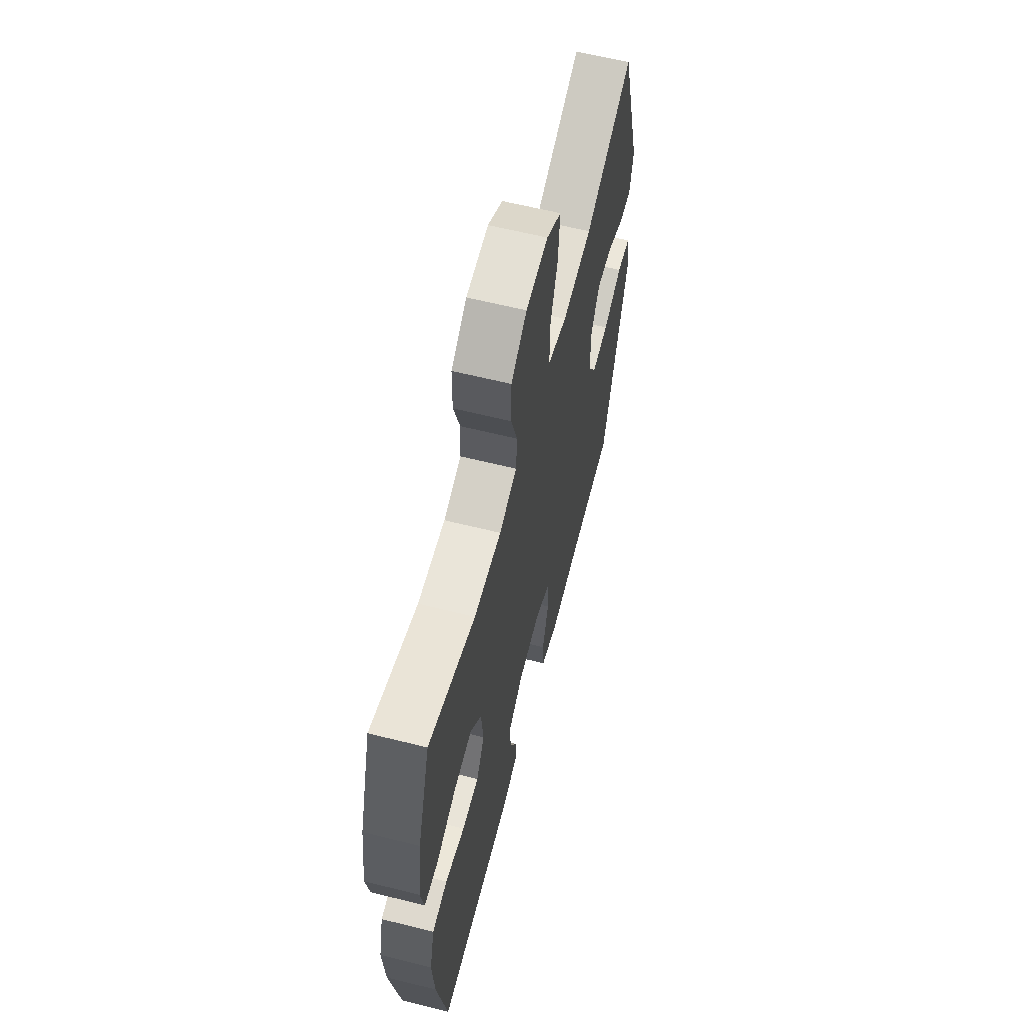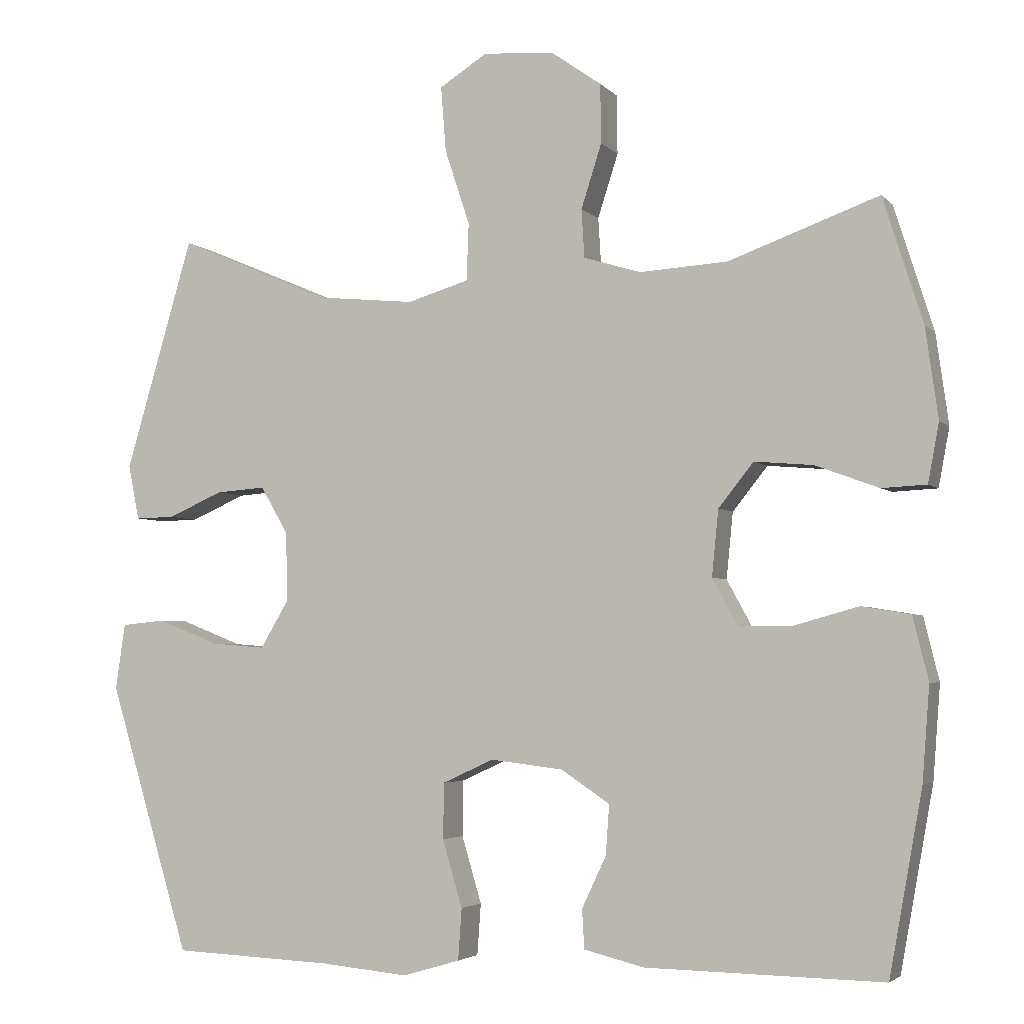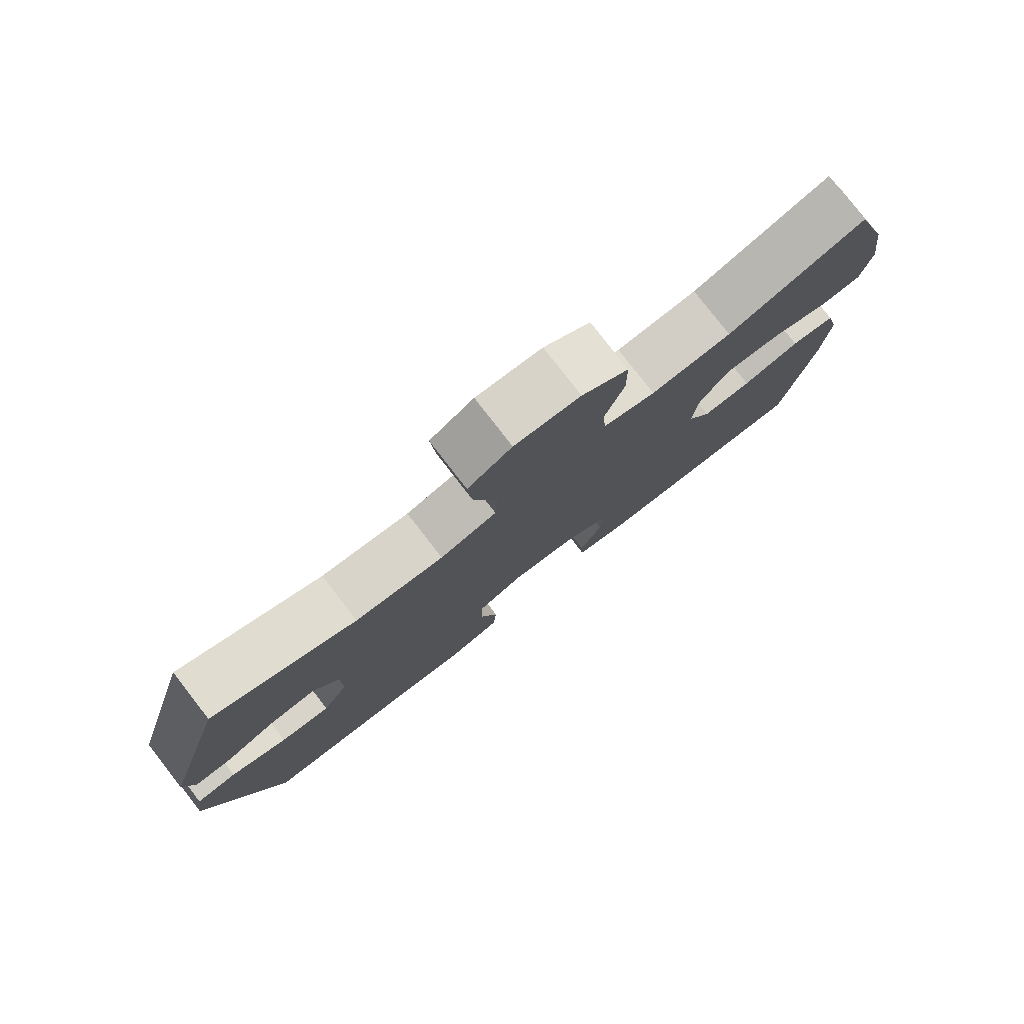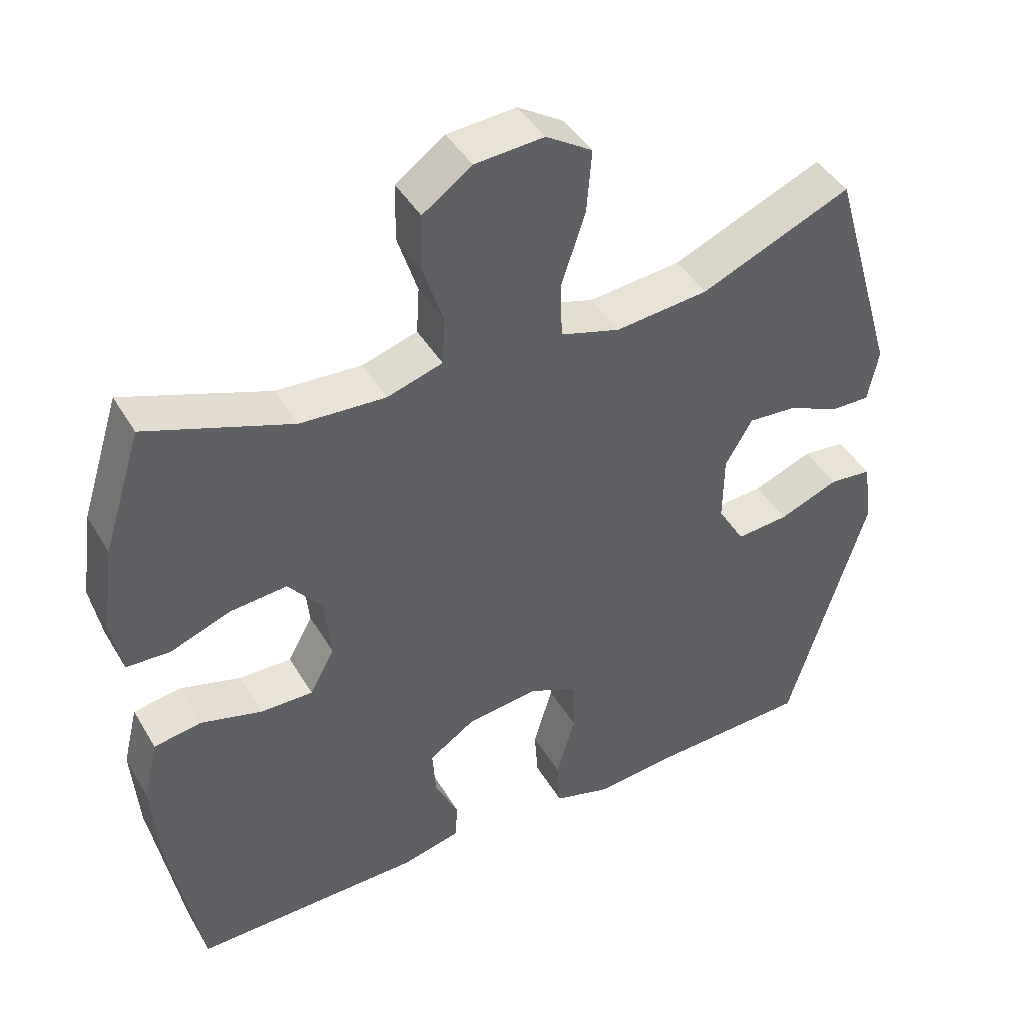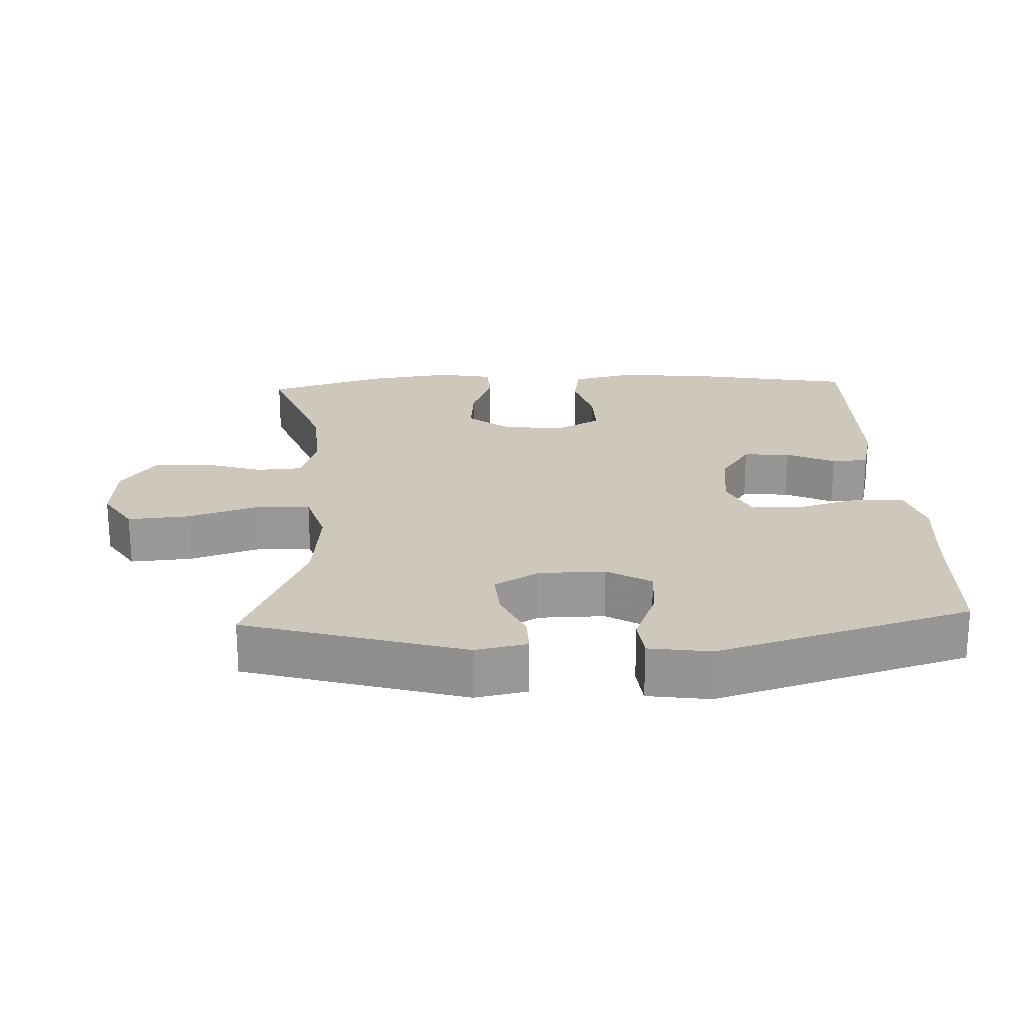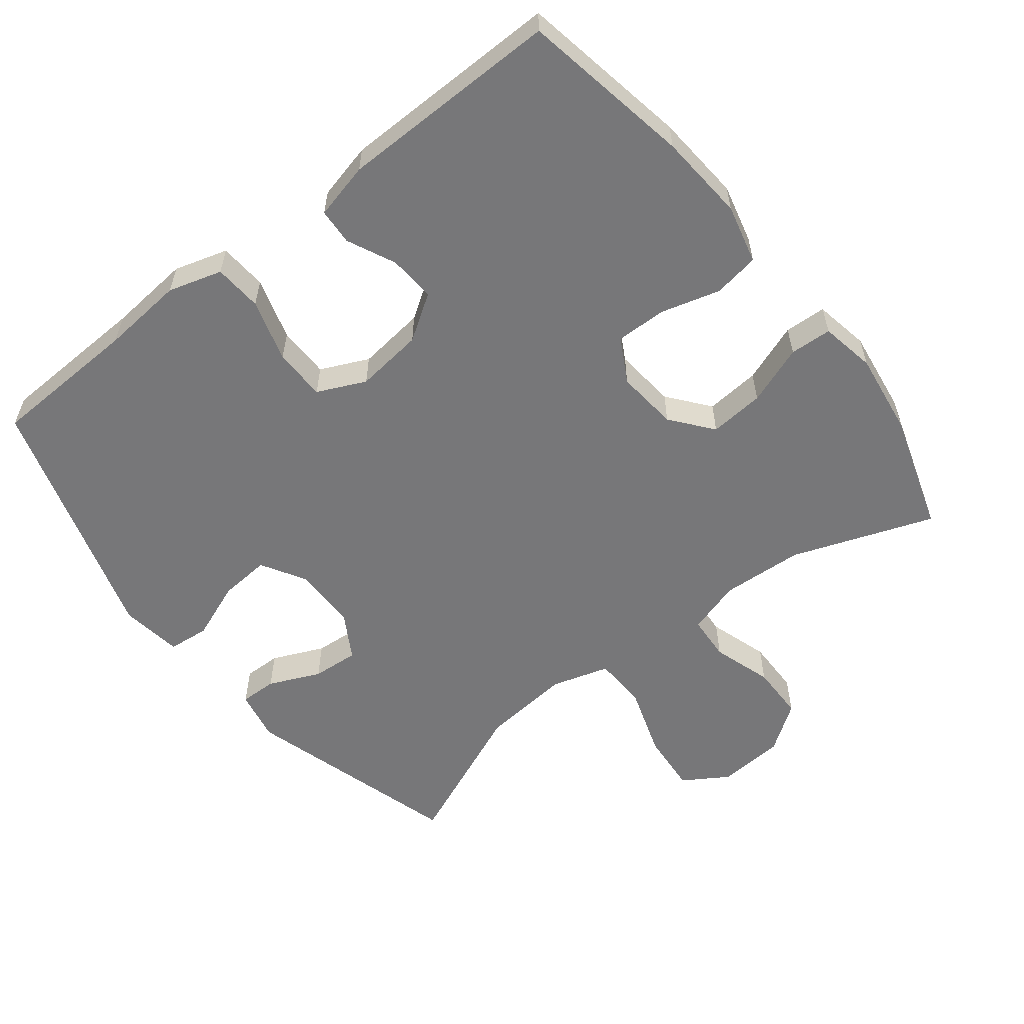
<metadata>
{"format":"obj","ext":"obj","renderer":"f3d","projection":"perspective","resolution":1024,"background":"white","views":[{"elev":61.6,"azim":-75.7,"up":"+Z"},{"elev":-3.7,"azim":-159.2,"up":"+Z"},{"elev":79.4,"azim":142.2,"up":"+Z"},{"elev":43.4,"azim":-28.6,"up":"+Z"},{"elev":21.8,"azim":87.5,"up":"+Y"},{"elev":-57.2,"azim":-142.0,"up":"+Y"}]}
</metadata>
<code>
v 0.5 0.07 -0.5
v 0.282 0.07 -0.509
v 0.162 0.07 -0.52
v 0.084 0.07 -0.497
v 0.079 0.07 -0.427
v 0.106 0.07 -0.336
v 0.105 0.07 -0.26
v 0.035 0.07 -0.228
v -0.064 0.07 -0.24
v -0.13 0.07 -0.284
v -0.125 0.07 -0.352
v -0.092 0.07 -0.422
v -0.095 0.07 -0.475
v -0.177 0.07 -0.495
v -0.5 0.07 -0.5
v -0.545 0.07 -0.252
v -0.555 0.07 -0.124
v -0.534 0.07 -0.038
v -0.467 0.07 -0.027
v -0.381 0.07 -0.051
v -0.307 0.07 -0.052
v -0.272 0.07 0.012
v -0.281 0.07 0.102
v -0.329 0.07 0.162
v -0.409 0.07 0.155
v -0.495 0.07 0.123
v -0.556 0.07 0.126
v -0.571 0.07 0.206
v -0.554 0.07 0.329
v -0.5 0.07 0.5
v -0.295 0.07 0.426
v -0.175 0.07 0.419
v -0.097 0.07 0.443
v -0.093 0.07 0.509
v -0.121 0.07 0.596
v -0.12 0.07 0.677
v -0.051 0.07 0.726
v 0.046 0.07 0.733
v 0.111 0.07 0.692
v 0.104 0.07 0.603
v 0.07 0.07 0.5
v 0.073 0.07 0.422
v 0.157 0.07 0.397
v 0.288 0.07 0.41
v 0.5 0.07 0.5
v 0.593 0.07 0.183
v 0.578 0.07 0.108
v 0.524 0.07 0.109
v 0.449 0.07 0.142
v 0.381 0.07 0.147
v 0.343 0.07 0.082
v 0.342 0.07 -0.013
v 0.38 0.07 -0.077
v 0.454 0.07 -0.071
v 0.538 0.07 -0.038
v 0.598 0.07 -0.044
v 0.611 0.07 -0.134
v 0.5 0 -0.5
v 0.282 0 -0.509
v 0.162 0 -0.52
v 0.084 0 -0.497
v 0.079 0 -0.427
v 0.106 0 -0.336
v 0.105 0 -0.26
v 0.035 0 -0.228
v -0.064 0 -0.24
v -0.13 0 -0.284
v -0.125 0 -0.352
v -0.092 0 -0.422
v -0.095 0 -0.475
v -0.177 0 -0.495
v -0.5 0 -0.5
v -0.545 0 -0.252
v -0.555 0 -0.124
v -0.534 0 -0.038
v -0.467 0 -0.027
v -0.381 0 -0.051
v -0.307 0 -0.052
v -0.272 0 0.012
v -0.281 0 0.102
v -0.329 0 0.162
v -0.409 0 0.155
v -0.495 0 0.123
v -0.556 0 0.126
v -0.571 0 0.206
v -0.554 0 0.329
v -0.5 0 0.5
v -0.295 0 0.426
v -0.175 0 0.419
v -0.097 0 0.443
v -0.093 0 0.509
v -0.121 0 0.596
v -0.12 0 0.677
v -0.051 0 0.726
v 0.046 0 0.733
v 0.111 0 0.692
v 0.104 0 0.603
v 0.07 0 0.5
v 0.073 0 0.422
v 0.157 0 0.397
v 0.288 0 0.41
v 0.5 0 0.5
v 0.593 0 0.183
v 0.578 0 0.108
v 0.524 0 0.109
v 0.449 0 0.142
v 0.381 0 0.147
v 0.343 0 0.082
v 0.342 0 -0.013
v 0.38 0 -0.077
v 0.454 0 -0.071
v 0.538 0 -0.038
v 0.598 0 -0.044
v 0.611 0 -0.134
f 54 55 56 57
f 53 54 57 1
f 52 53 1 2
f 51 52 2 3
f 46 47 48 49
f 44 45 46 49
f 43 44 49 50
f 42 43 50 51
f 38 39 40 41
f 38 41 42
f 37 38 42
f 34 35 36 37
f 33 34 37 42
f 32 33 42 51
f 28 29 30 31
f 25 26 27 28
f 24 25 28 31
f 23 24 31 32
f 17 18 19 20
f 17 20 21
f 16 17 21
f 15 16 21
f 14 15 21 22
f 11 12 13 14
f 10 11 14 22
f 3 4 5 6
f 3 6 7
f 51 3 7
f 32 51 7 8
f 23 32 8 9
f 9 10 22 23
f 114 113 112 111
f 58 114 111 110
f 59 58 110 109
f 60 59 109 108
f 106 105 104 103
f 106 103 102 101
f 107 106 101 100
f 108 107 100 99
f 98 97 96 95
f 99 98 95
f 99 95 94
f 94 93 92 91
f 99 94 91 90
f 108 99 90 89
f 88 87 86 85
f 85 84 83 82
f 88 85 82 81
f 89 88 81 80
f 77 76 75 74
f 78 77 74
f 78 74 73
f 78 73 72
f 79 78 72 71
f 71 70 69 68
f 79 71 68 67
f 63 62 61 60
f 64 63 60
f 64 60 108
f 65 64 108 89
f 66 65 89 80
f 80 79 67 66
f 1 58 59 2
f 2 59 60 3
f 3 60 61 4
f 4 61 62 5
f 5 62 63 6
f 6 63 64 7
f 7 64 65 8
f 8 65 66 9
f 9 66 67 10
f 10 67 68 11
f 11 68 69 12
f 12 69 70 13
f 13 70 71 14
f 14 71 72 15
f 15 72 73 16
f 16 73 74 17
f 17 74 75 18
f 18 75 76 19
f 19 76 77 20
f 20 77 78 21
f 21 78 79 22
f 22 79 80 23
f 23 80 81 24
f 24 81 82 25
f 25 82 83 26
f 26 83 84 27
f 27 84 85 28
f 28 85 86 29
f 29 86 87 30
f 30 87 88 31
f 31 88 89 32
f 32 89 90 33
f 33 90 91 34
f 34 91 92 35
f 35 92 93 36
f 36 93 94 37
f 37 94 95 38
f 38 95 96 39
f 39 96 97 40
f 40 97 98 41
f 41 98 99 42
f 42 99 100 43
f 43 100 101 44
f 44 101 102 45
f 45 102 103 46
f 46 103 104 47
f 47 104 105 48
f 48 105 106 49
f 49 106 107 50
f 50 107 108 51
f 51 108 109 52
f 52 109 110 53
f 53 110 111 54
f 54 111 112 55
f 55 112 113 56
f 56 113 114 57
f 57 114 58 1

</code>
